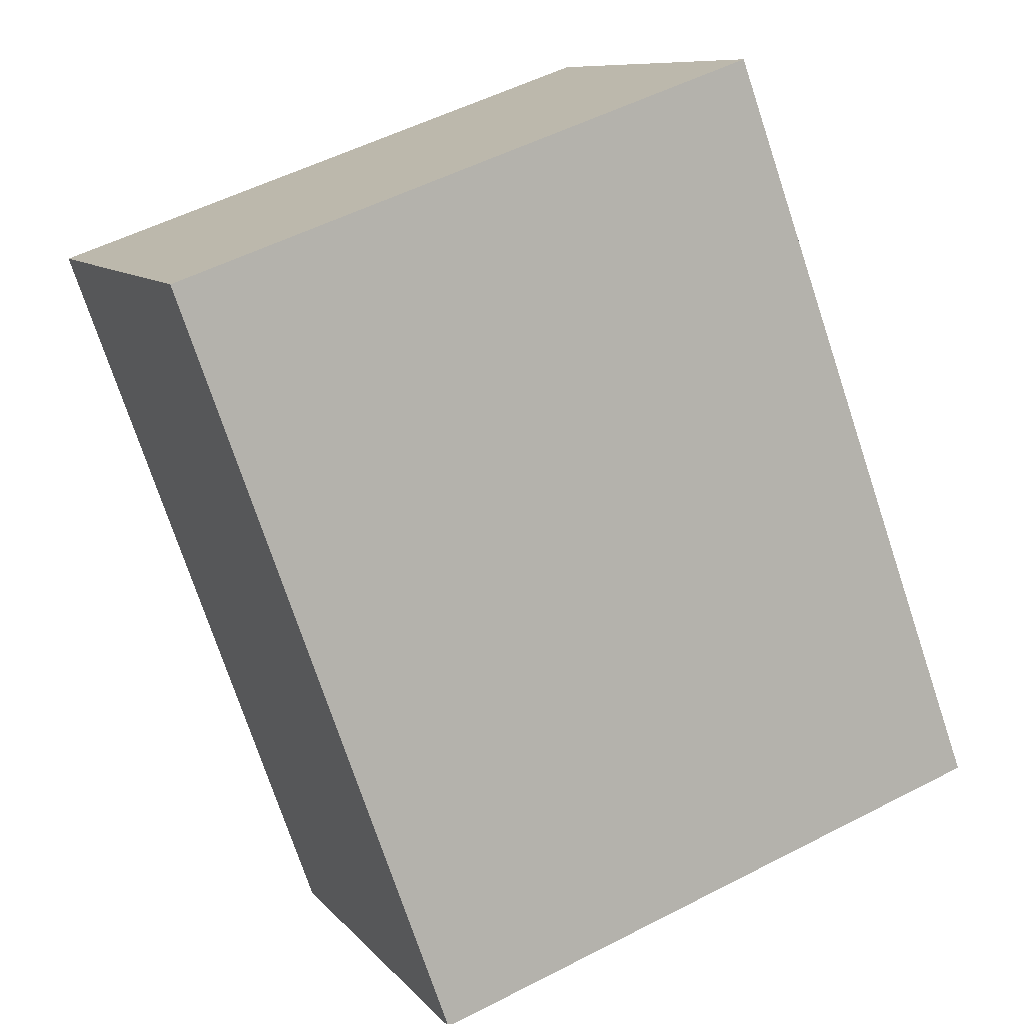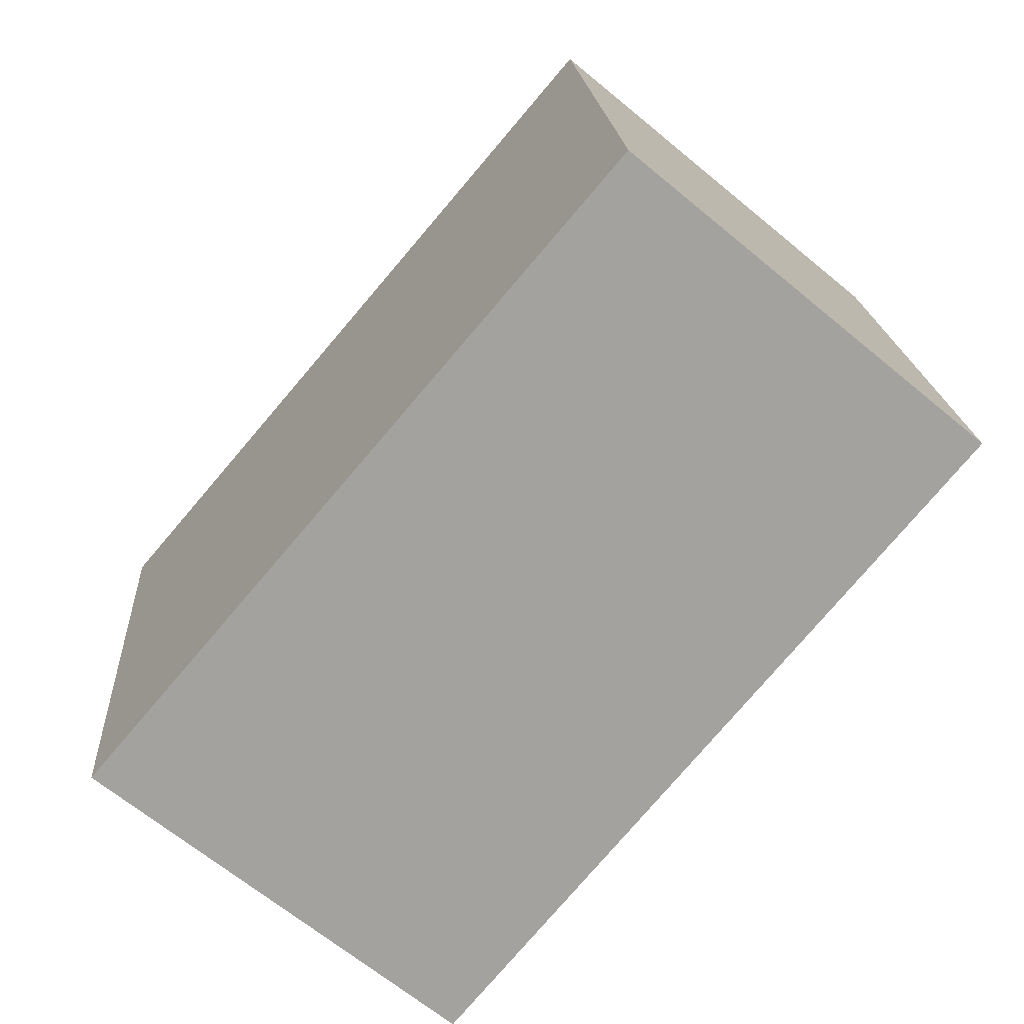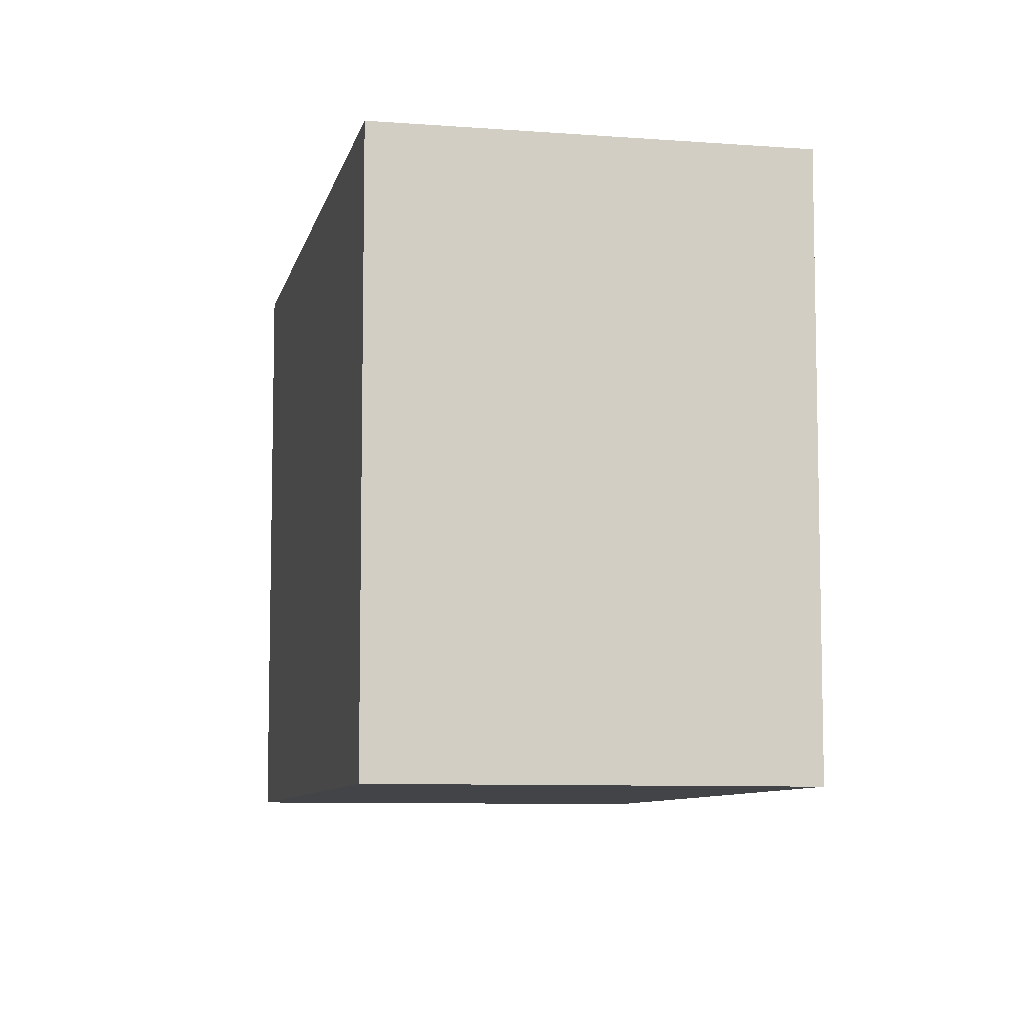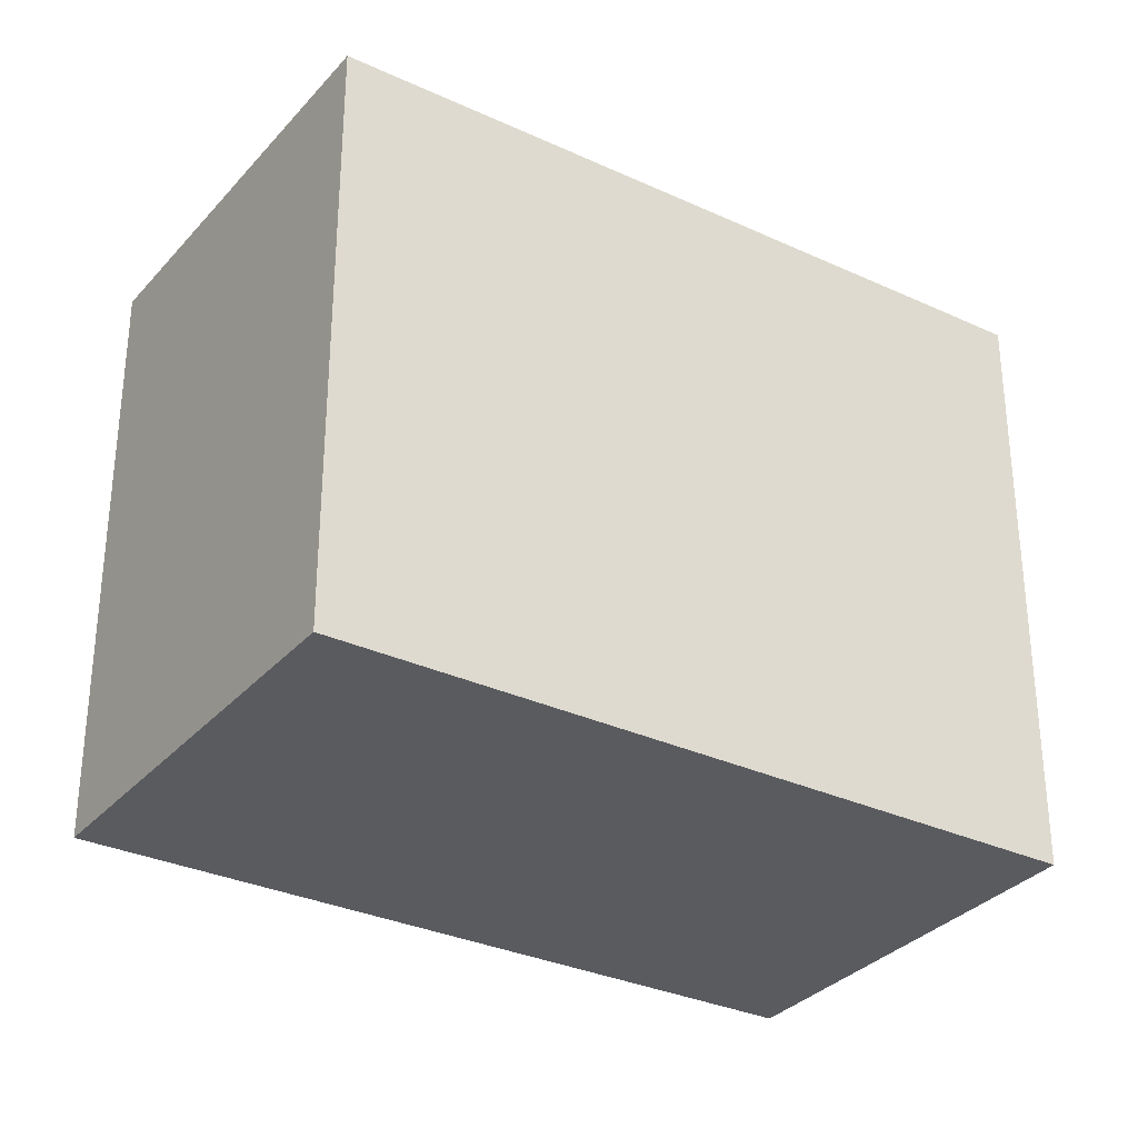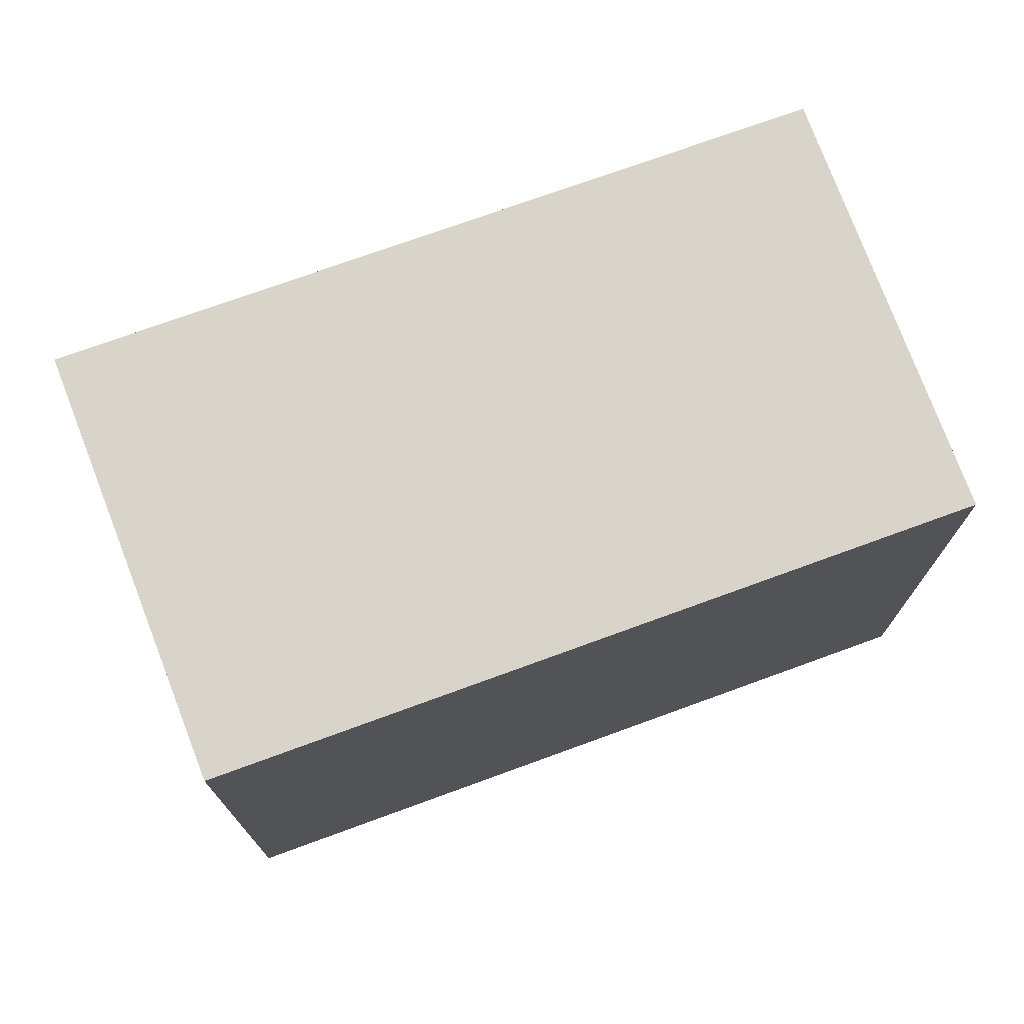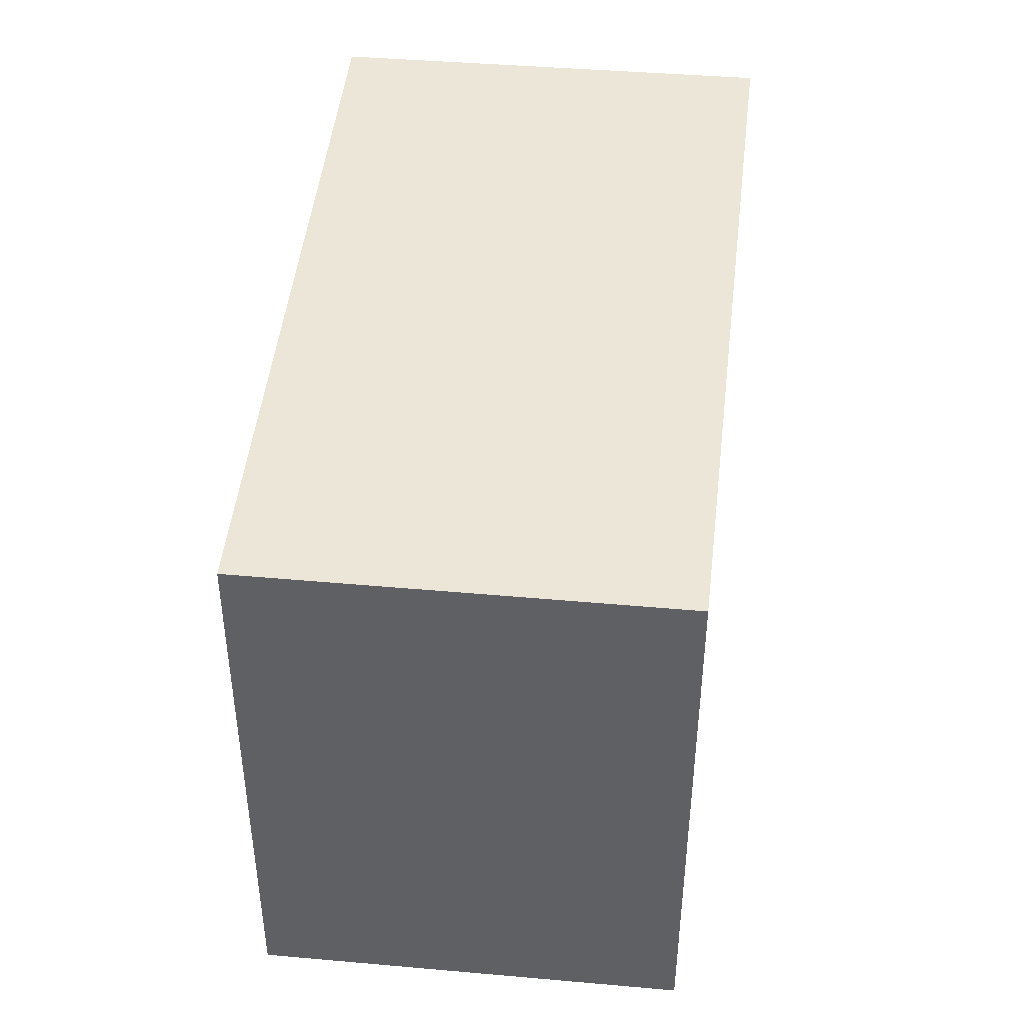
<metadata>
{"format":"obj","ext":"obj","renderer":"f3d","projection":"perspective","resolution":1024,"background":"white","views":[{"elev":52.6,"azim":60.9,"up":"+Z"},{"elev":17.9,"azim":176.4,"up":"+Z"},{"elev":-8.1,"azim":-51.8,"up":"+Y"},{"elev":-32.1,"azim":-163.0,"up":"+Y"},{"elev":75.2,"azim":-150.1,"up":"+Y"},{"elev":46.6,"azim":-33.8,"up":"+Y"}]}
</metadata>
<code>
v  0 0 0
v  10.48 -2.504e-16 4.089
v  8.19 -4.155e-16 6.786
v  18.05 2.944e-16 -4.807
v  12.16 8.848e-16 -14.45
v  20.51 4.716e-16 -7.702
v  8.191 14.9 6.786
v  12.16 14.9 -14.45
v  0.0003169 14.9 -0.0004724
v  20.51 14.9 -7.703
v  10.48 14.9 4.089
v  18.05 14.9 -4.808
g defaultobject
f 1 2 3
f 2 1 4
f 4 1 5
f 4 5 6
f 7 8 9
f 8 7 10
f 10 7 11
f 10 11 12
f 7 1 3
f 1 7 9
f 2 7 3
f 7 2 11
f 4 11 2
f 11 4 12
f 6 12 4
f 12 6 10
f 5 10 6
f 10 5 8
f 9 5 1
f 5 9 8

</code>
